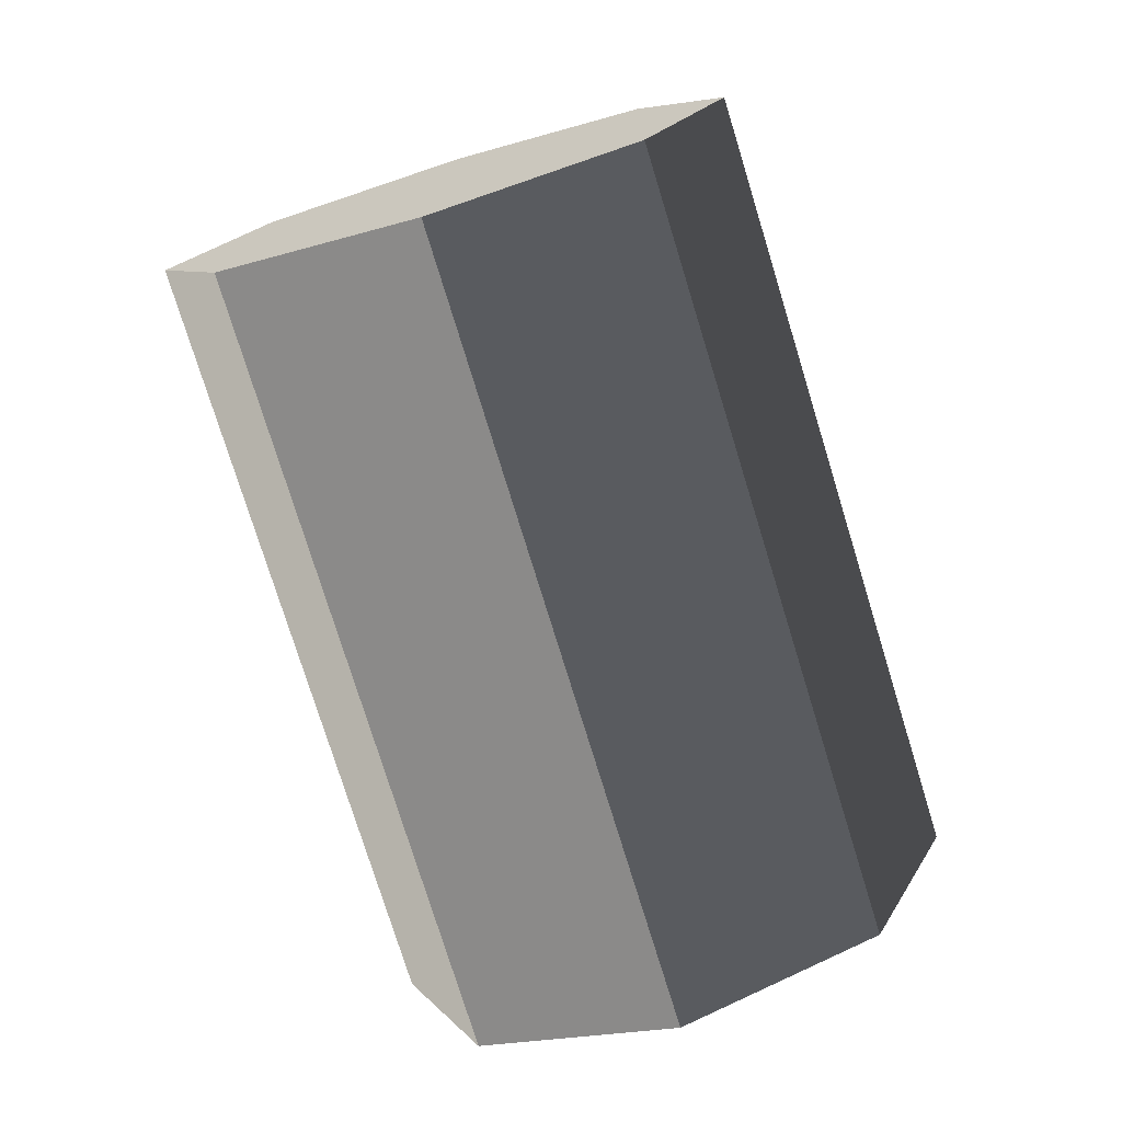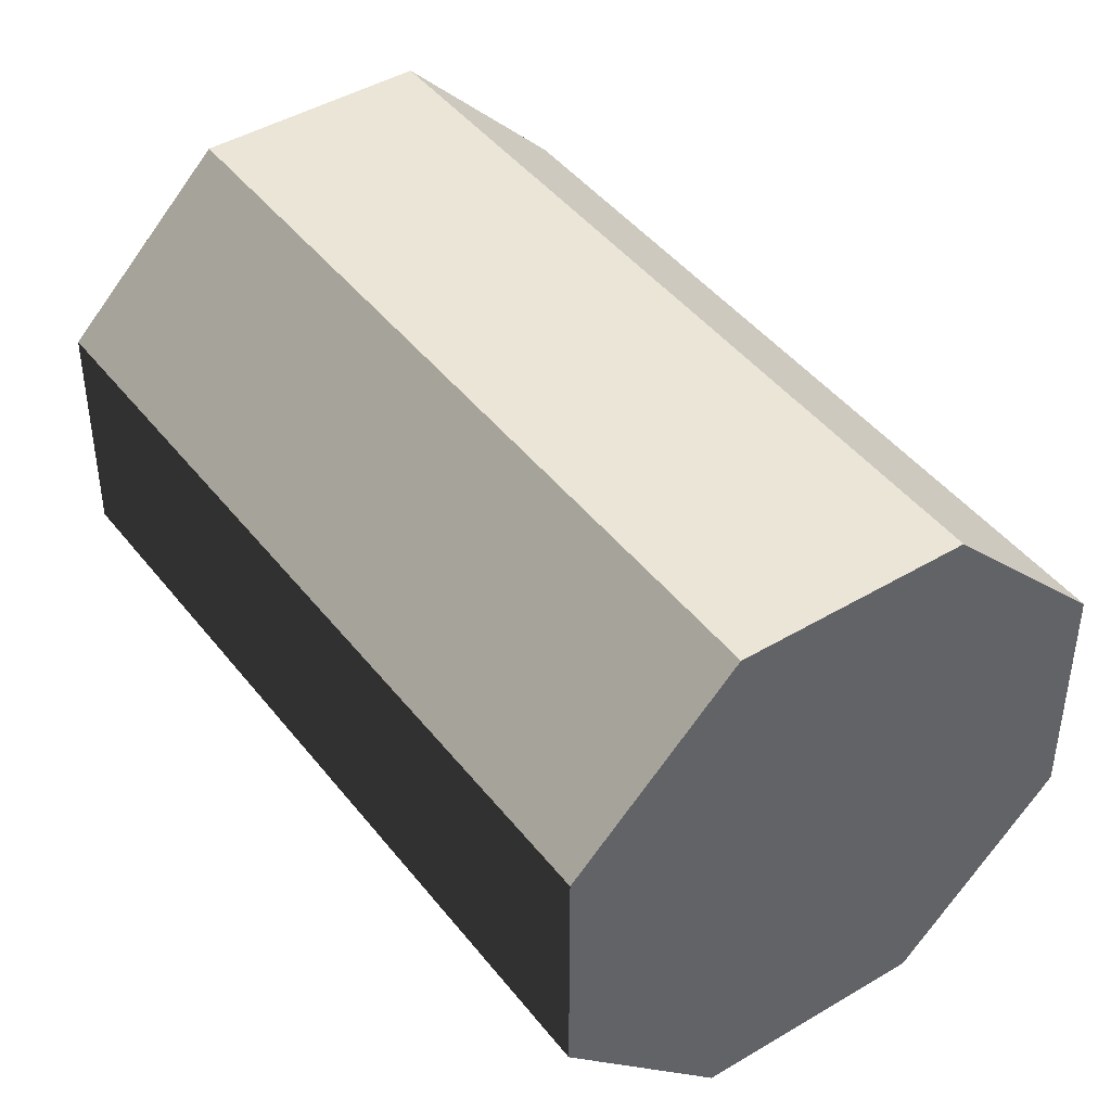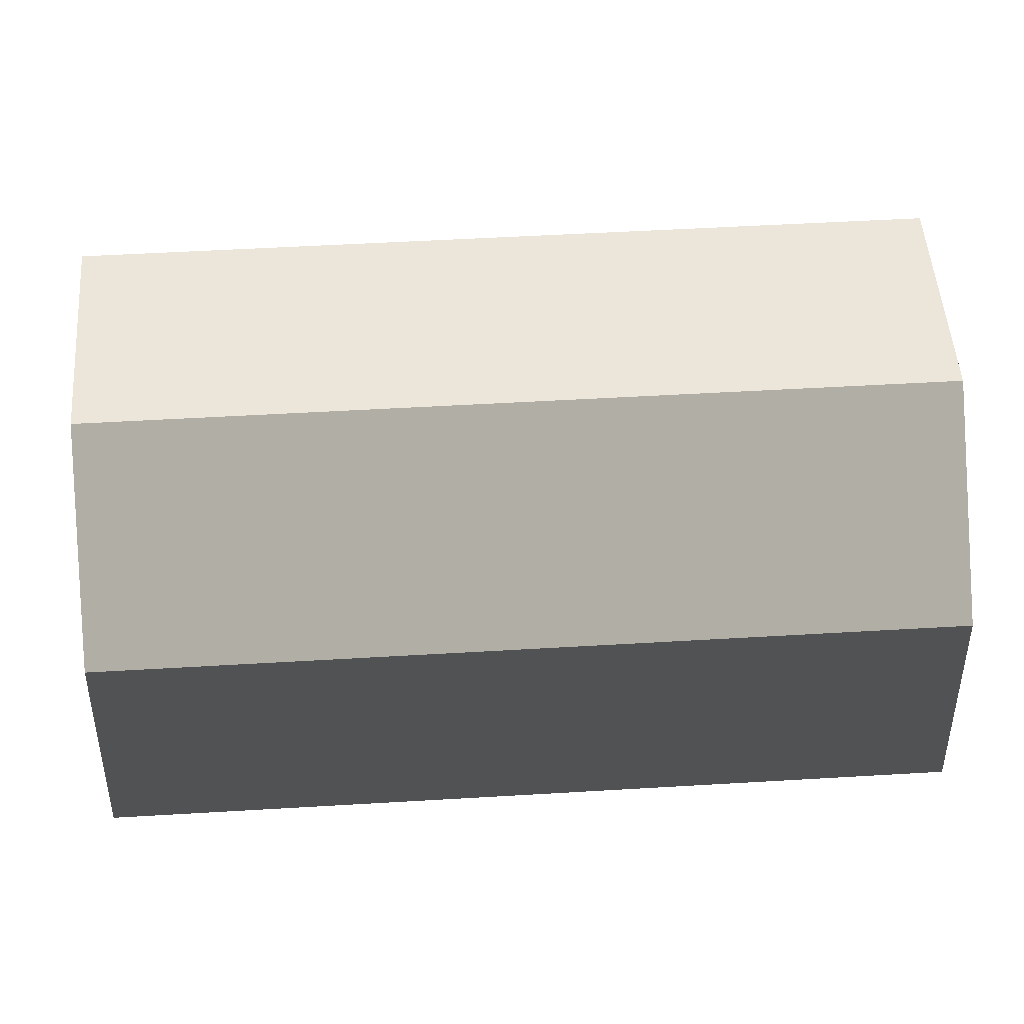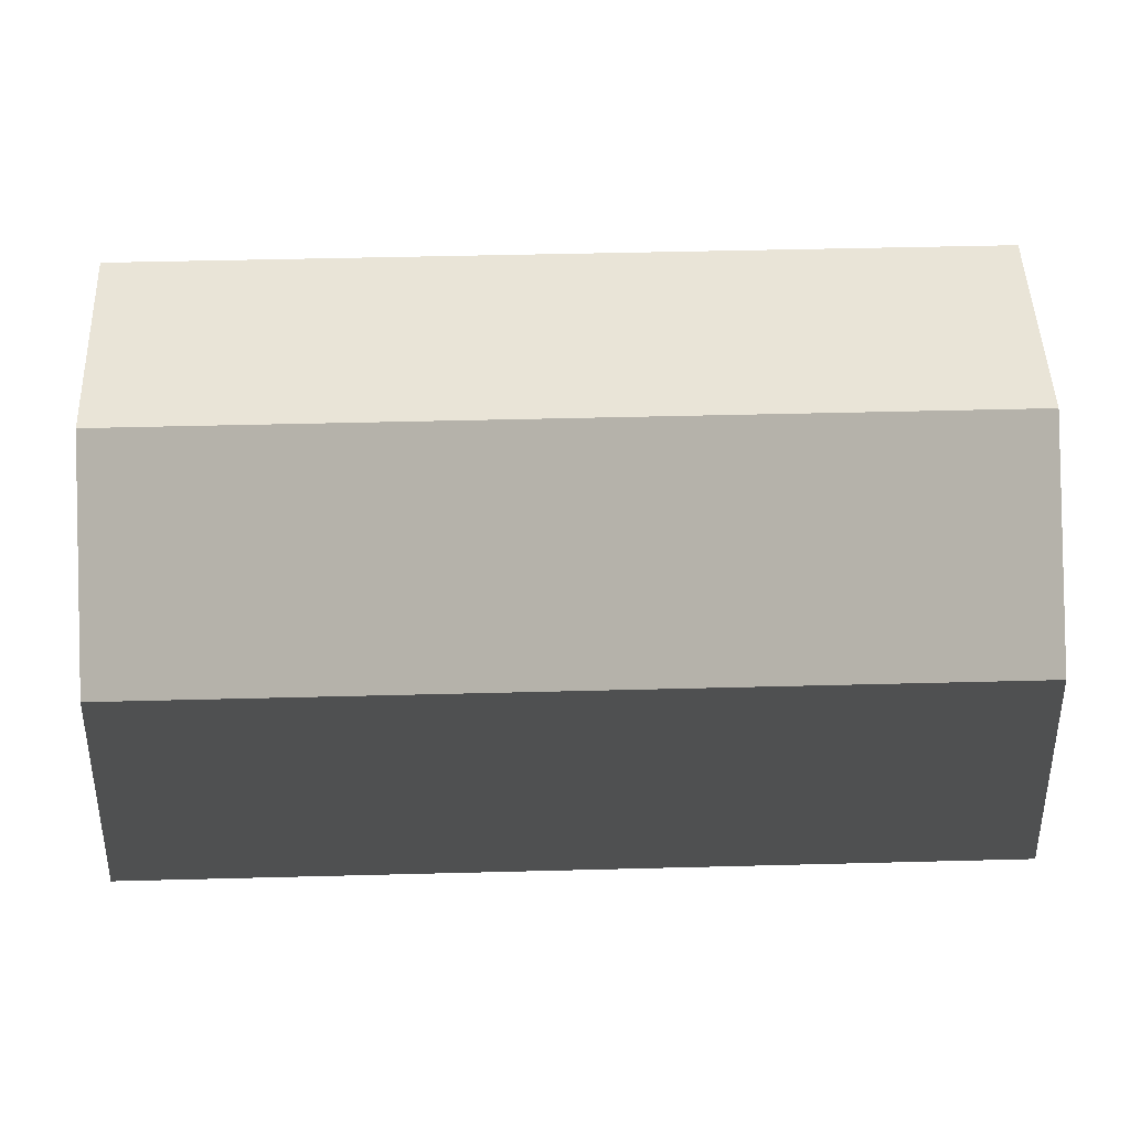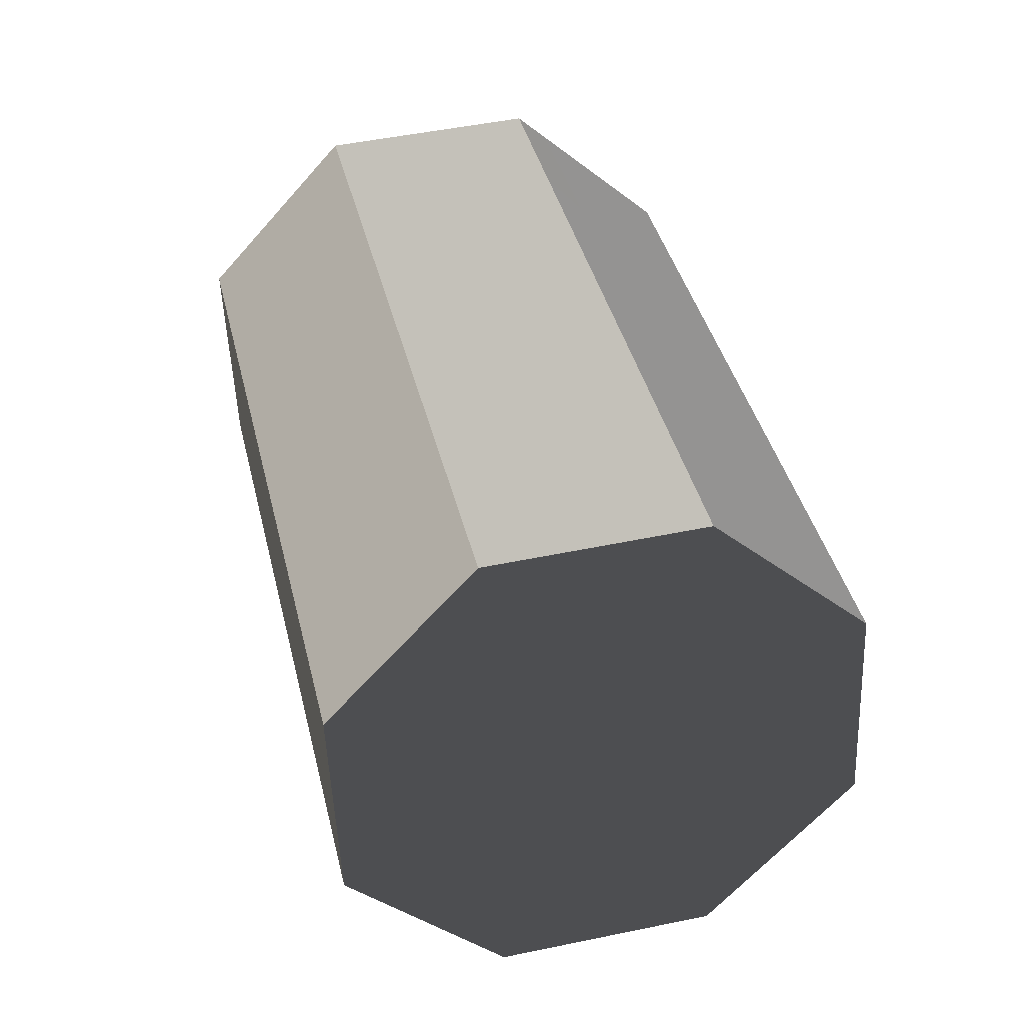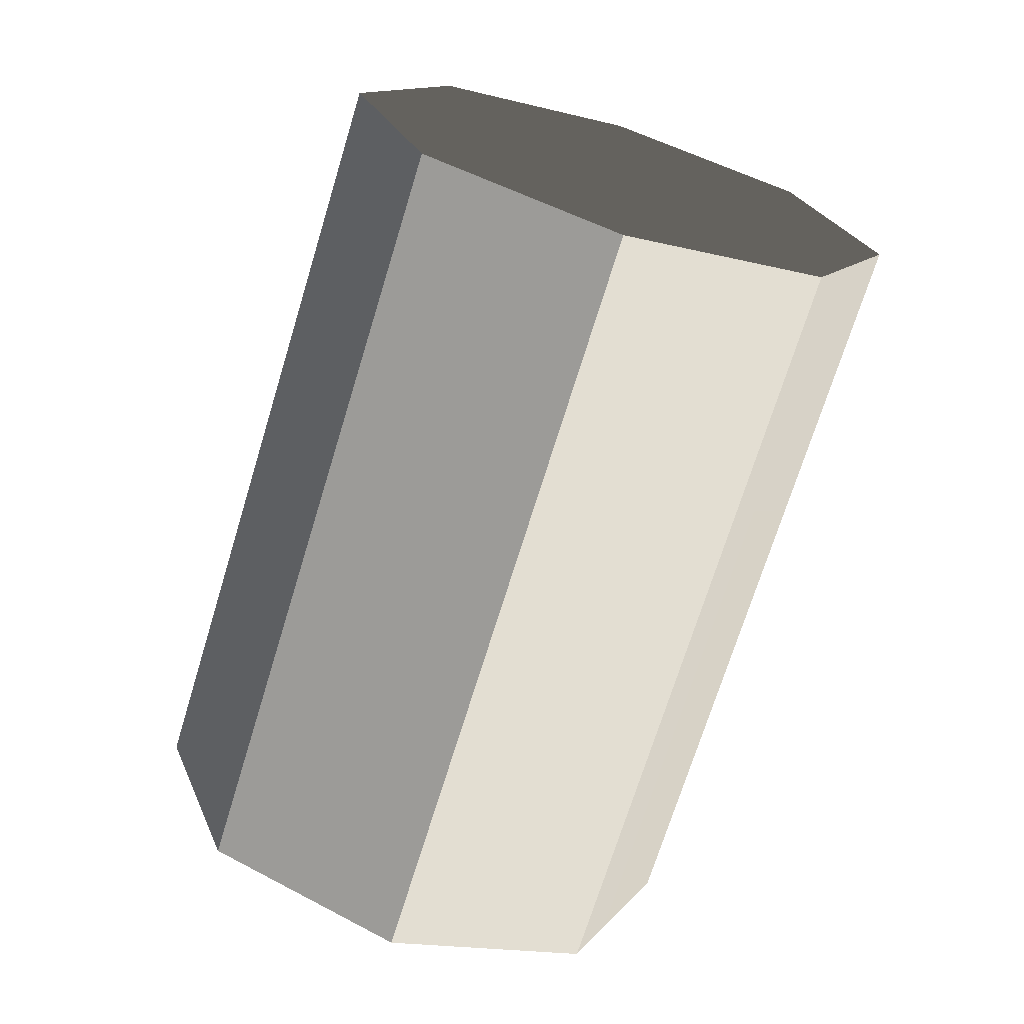
<metadata>
{"format":"obj","ext":"obj","renderer":"f3d","projection":"perspective","resolution":1024,"background":"white","views":[{"elev":21.1,"azim":-157.8,"up":"+Z"},{"elev":44.1,"azim":-16.6,"up":"+Y"},{"elev":47.6,"azim":104.6,"up":"+Y"},{"elev":43.3,"azim":-73.3,"up":"+Y"},{"elev":-38.4,"azim":-134.2,"up":"+Z"},{"elev":12.8,"azim":23.6,"up":"+Z"}]}
</metadata>
<code>
g default
v 1339 36.88 1480
v 1364 36.88 1555
v 1354 52.29 1475
v 1379 52.29 1550
v 1375 52.24 1468
v 1400 52.24 1543
v 1389 36.76 1463
v 1414 36.76 1538
v 1389 14.92 1463
v 1414 14.92 1538
v 1375 -0.4943 1468
v 1400 -0.4942 1543
v 1354 -0.4452 1475
v 1379 -0.4452 1550
v 1339 15.04 1480
v 1364 15.04 1555
v 1364 25.9 1472
v 1389 25.9 1546
g polySurface66 polySurface65 polySurface59 polySurface52 stuff
f 2 1 15 16
f 17 15 1
f 18 2 16
f 4 3 1 2
f 17 1 3
f 18 4 2
f 6 5 3 4
f 17 3 5
f 18 6 4
f 8 7 5 6
f 17 5 7
f 18 8 6
f 10 9 7 8
f 17 7 9
f 18 10 8
f 12 11 9 10
f 17 9 11
f 18 12 10
f 14 13 11 12
f 17 11 13
f 18 14 12
f 16 15 13 14
f 17 13 15
f 18 16 14

</code>
